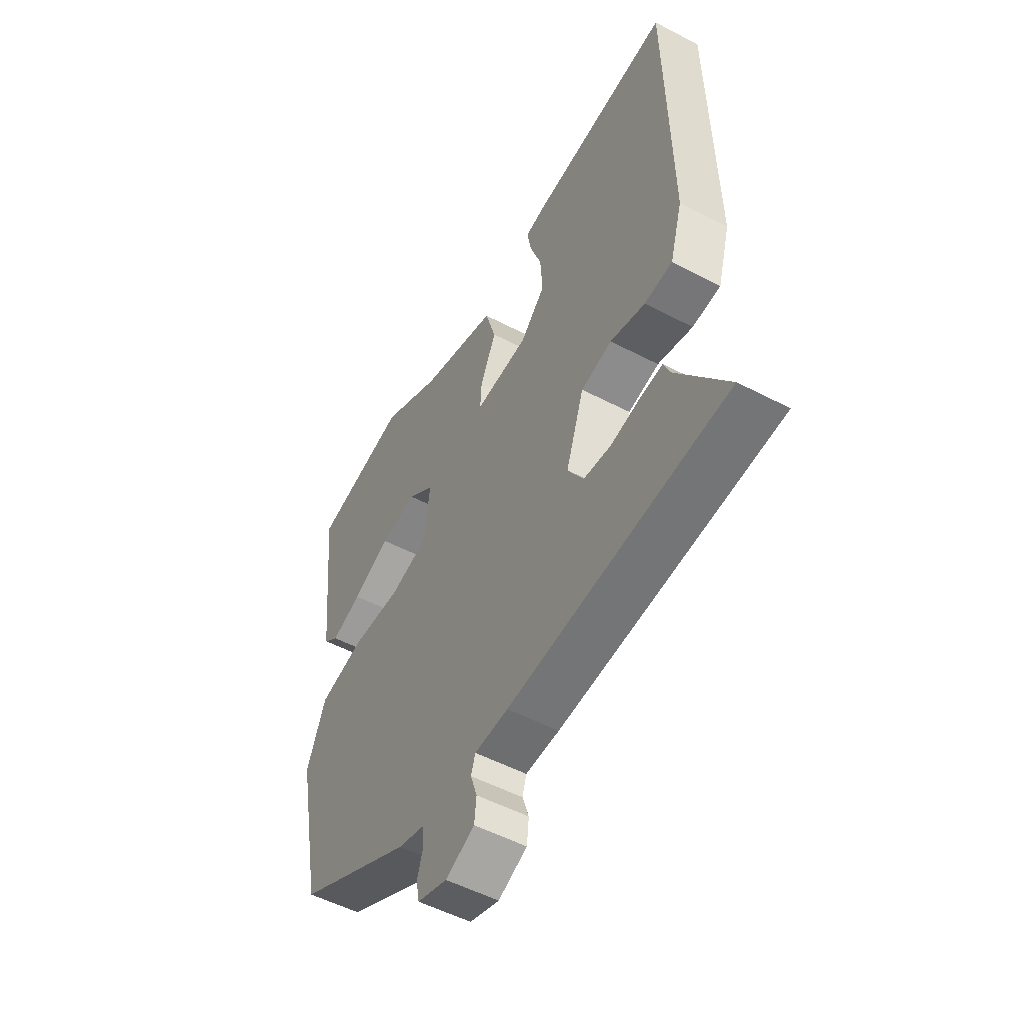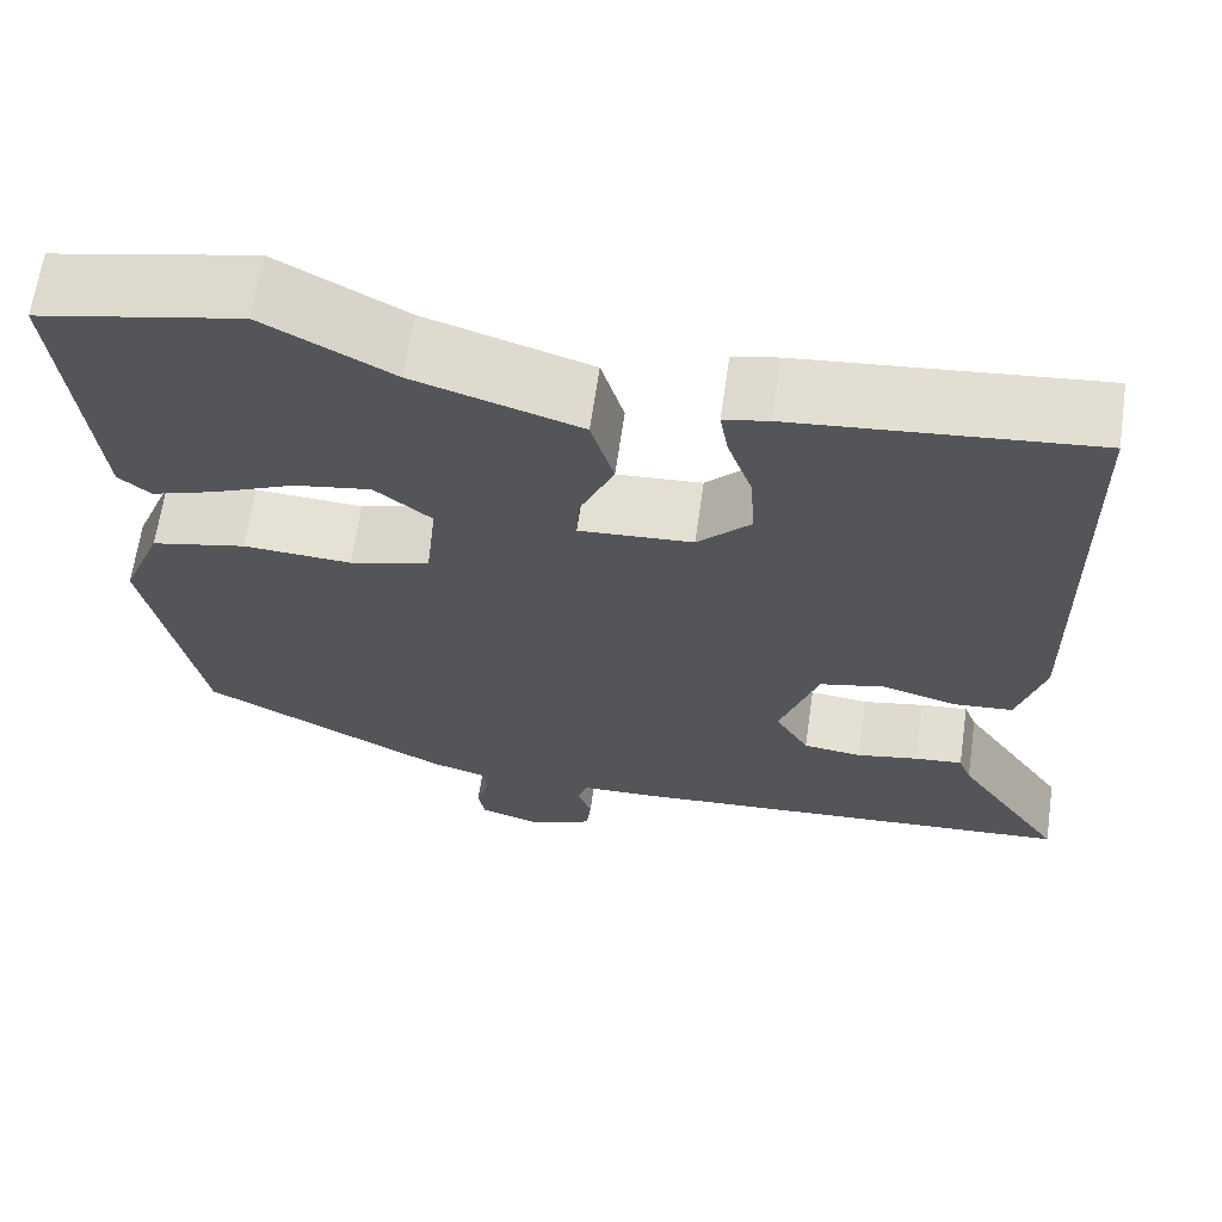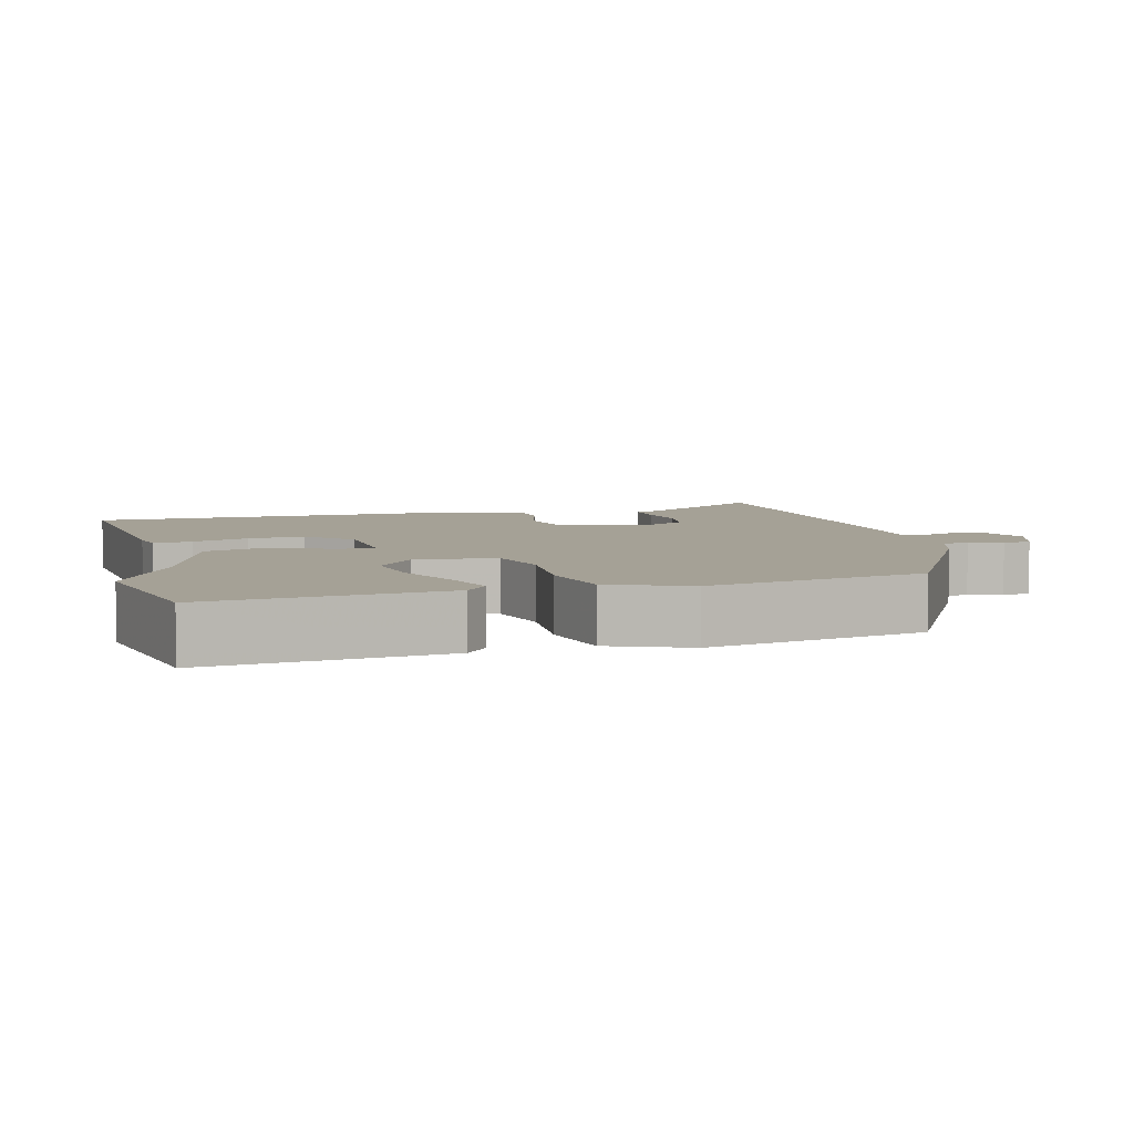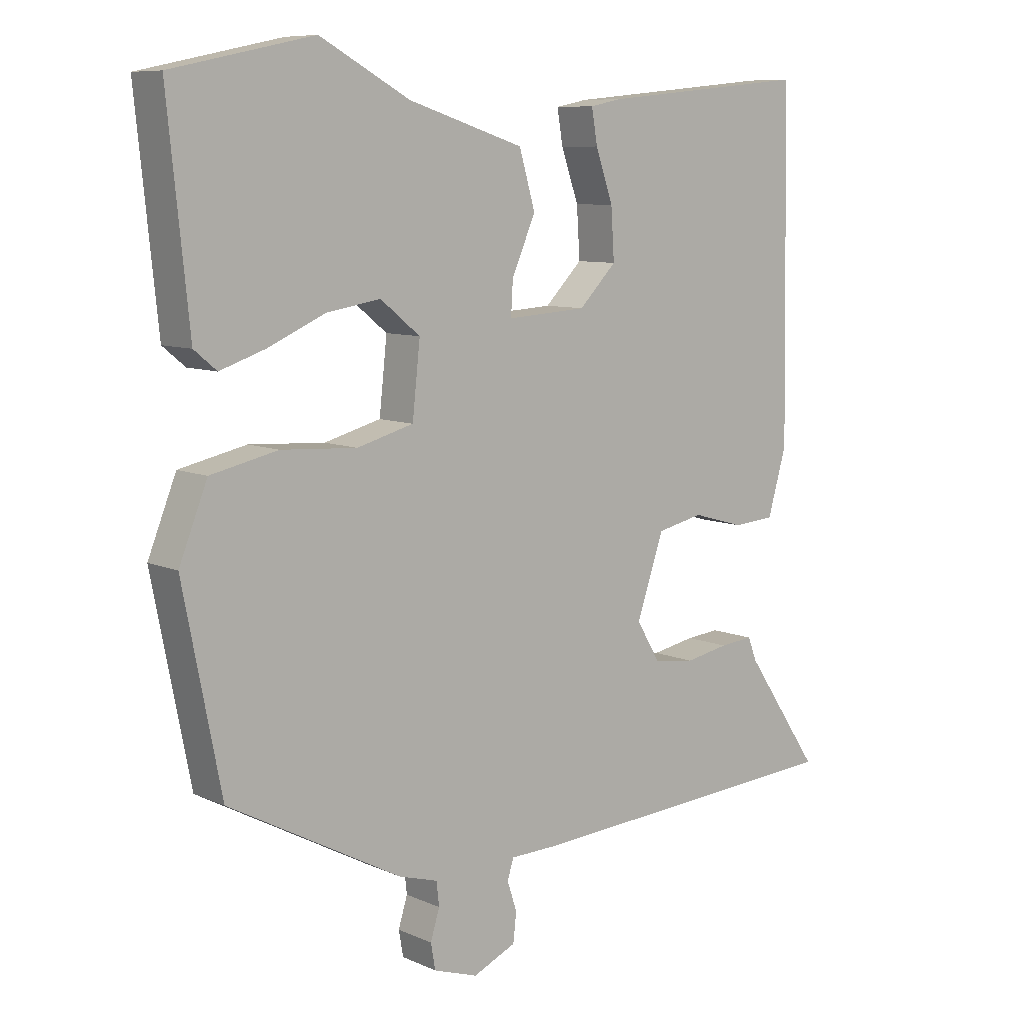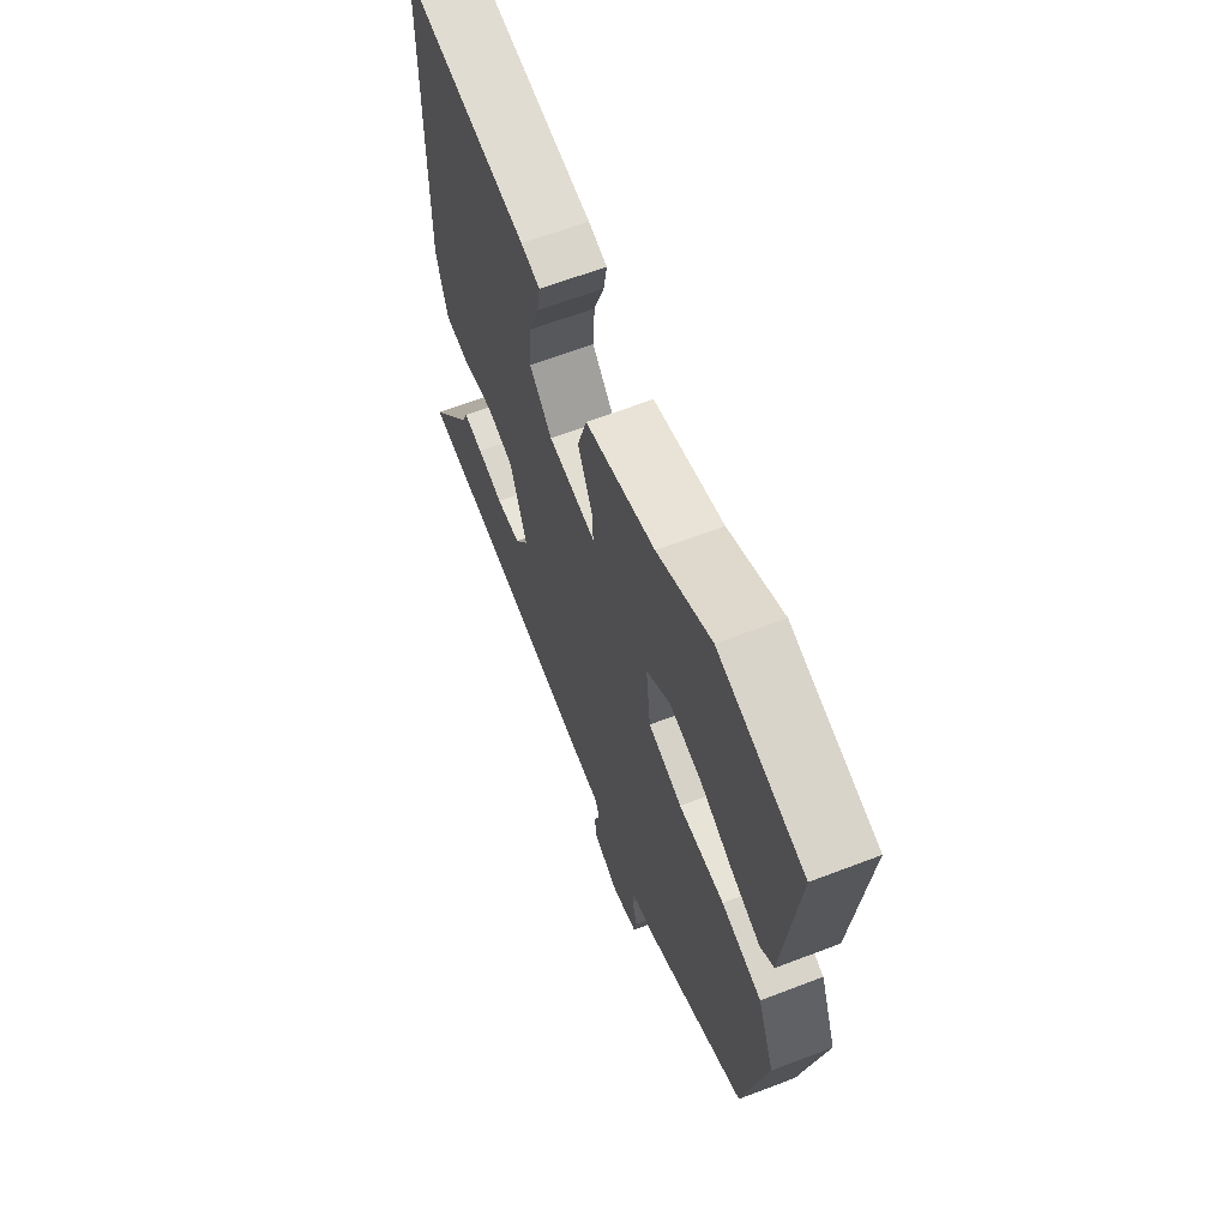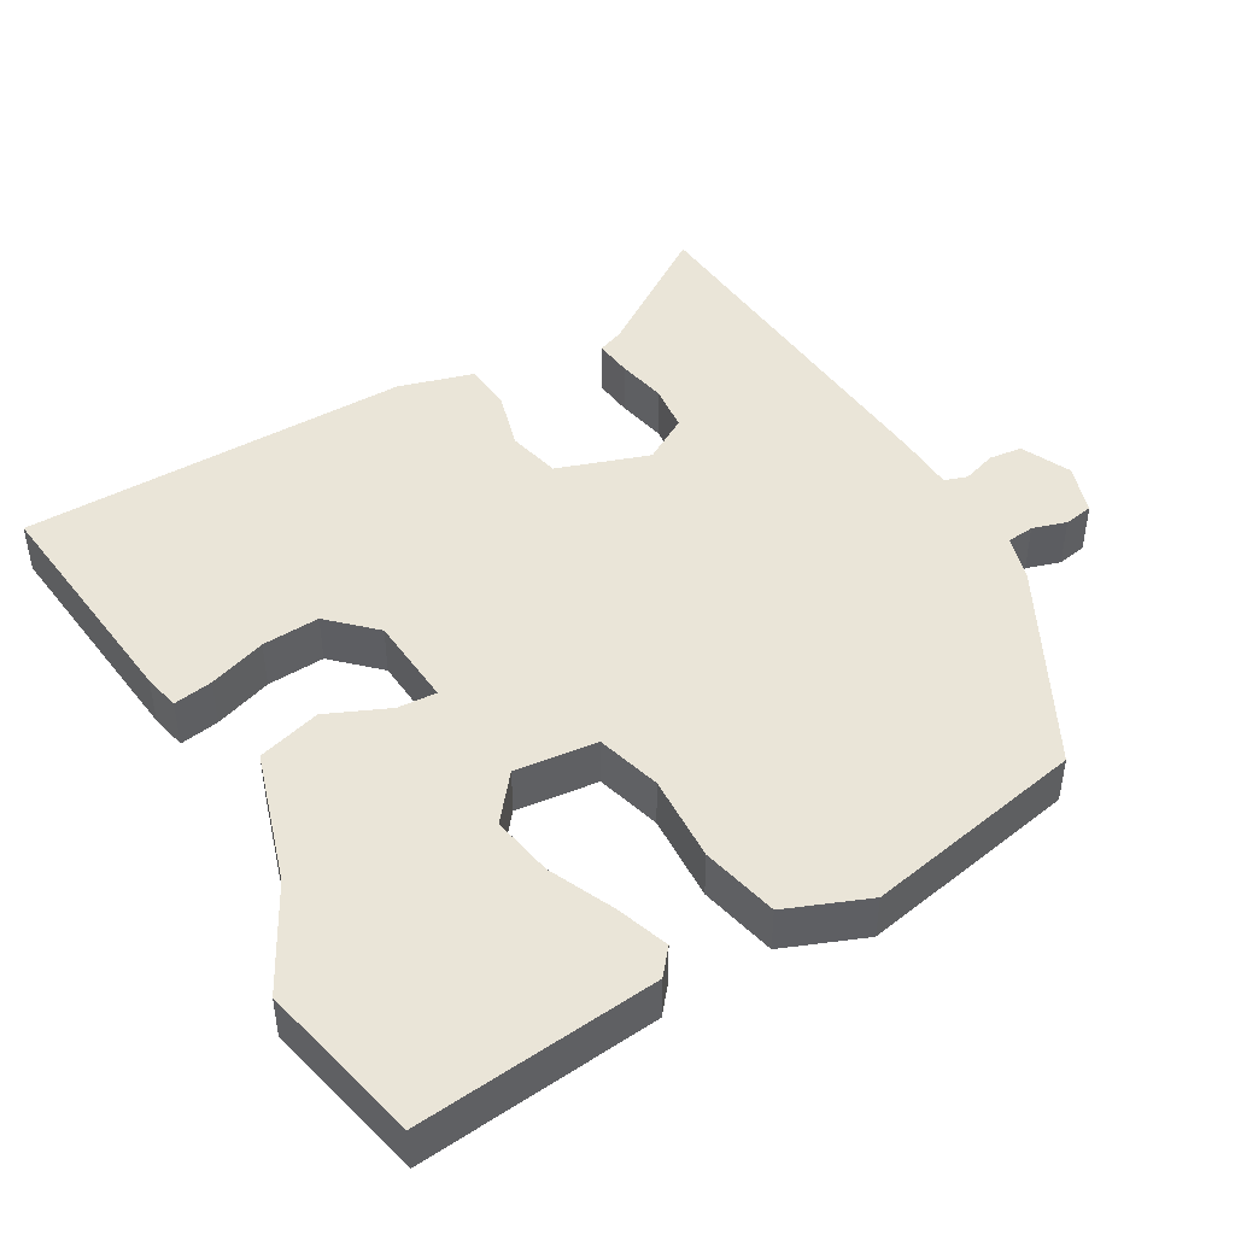
<metadata>
{"format":"obj","ext":"obj","renderer":"f3d","projection":"perspective","resolution":1024,"background":"white","views":[{"elev":-52.9,"azim":-119.3,"up":"+Z"},{"elev":65.1,"azim":-171.8,"up":"+Z"},{"elev":6.1,"azim":75.4,"up":"+Y"},{"elev":8.6,"azim":139.9,"up":"+Z"},{"elev":64.4,"azim":68.9,"up":"+Z"},{"elev":45.2,"azim":59.7,"up":"+Y"}]}
</metadata>
<code>
v 0.476 0.07 -0.394
v 0.207 0.07 -0.538
v 0.146 0.07 -0.556
v 0.142 0.07 -0.593
v 0.156 0.07 -0.639
v 0.149 0.07 -0.679
v 0.08 0.07 -0.702
v 0.013 0.07 -0.672
v 0.008 0.07 -0.627
v 0.023 0.07 -0.581
v 0.013 0.07 -0.55
v -0.065 0.07 -0.548
v -0.57 0.07 -0.514
v -0.452 0.07 -0.341
v -0.438 0.07 -0.305
v -0.386 0.07 -0.31
v -0.318 0.07 -0.323
v -0.254 0.07 -0.315
v -0.217 0.07 -0.253
v -0.259 0.07 -0.129
v -0.331 0.07 -0.113
v -0.412 0.07 -0.136
v -0.477 0.07 -0.131
v -0.506 0.07 -0.03
v -0.497 0.07 0.5
v -0.173 0.07 0.468
v -0.124 0.07 0.458
v -0.133 0.07 0.405
v -0.16 0.07 0.327
v -0.165 0.07 0.249
v -0.107 0.07 0.19
v 0.017 0.07 0.182
v 0.014 0.07 0.235
v -0.023 0.07 0.319
v 0.002 0.07 0.405
v 0.182 0.07 0.462
v 0.322 0.07 0.538
v 0.542 0.07 0.491
v 0.509 0.07 0.168
v 0.474 0.07 0.139
v 0.403 0.07 0.163
v 0.315 0.07 0.202
v 0.231 0.07 0.216
v 0.169 0.07 0.166
v 0.181 0.07 0.055
v 0.269 0.07 0.031
v 0.387 0.07 0.038
v 0.491 0.07 0.015
v 0.535 0.07 -0.095
v 0.476 0 -0.394
v 0.207 0 -0.538
v 0.146 0 -0.556
v 0.142 0 -0.593
v 0.156 0 -0.639
v 0.149 0 -0.679
v 0.08 0 -0.702
v 0.013 0 -0.672
v 0.008 0 -0.627
v 0.023 0 -0.581
v 0.013 0 -0.55
v -0.065 0 -0.548
v -0.57 0 -0.514
v -0.452 0 -0.341
v -0.438 0 -0.305
v -0.386 0 -0.31
v -0.318 0 -0.323
v -0.254 0 -0.315
v -0.217 0 -0.253
v -0.259 0 -0.129
v -0.331 0 -0.113
v -0.412 0 -0.136
v -0.477 0 -0.131
v -0.506 0 -0.03
v -0.497 0 0.5
v -0.173 0 0.468
v -0.124 0 0.458
v -0.133 0 0.405
v -0.16 0 0.327
v -0.165 0 0.249
v -0.107 0 0.19
v 0.017 0 0.182
v 0.014 0 0.235
v -0.023 0 0.319
v 0.002 0 0.405
v 0.182 0 0.462
v 0.322 0 0.538
v 0.542 0 0.491
v 0.509 0 0.168
v 0.474 0 0.139
v 0.403 0 0.163
v 0.315 0 0.202
v 0.231 0 0.216
v 0.169 0 0.166
v 0.181 0 0.055
v 0.269 0 0.031
v 0.387 0 0.038
v 0.491 0 0.015
v 0.535 0 -0.095
f 1 2 3
f 49 1 3
f 48 49 3
f 47 48 3
f 46 47 3
f 45 46 3
f 44 45 3 4
f 40 41 42
f 39 40 42
f 38 39 42
f 37 38 42
f 36 37 42
f 36 42 43
f 36 43 44
f 35 36 44
f 34 35 44
f 33 34 44
f 27 28 29
f 26 27 29
f 25 26 29
f 24 25 29
f 23 24 29
f 22 23 29
f 21 22 29
f 20 21 29 30
f 19 20 30 31
f 14 15 16 17
f 14 17 18
f 13 14 18
f 12 13 18
f 11 12 18
f 8 9 10
f 7 8 10
f 6 7 10
f 5 6 10
f 4 5 10
f 4 10 11
f 32 33 44 4
f 32 4 11
f 31 32 11
f 19 31 11
f 11 18 19
f 52 51 50
f 52 50 98
f 52 98 97
f 52 97 96
f 52 96 95
f 52 95 94
f 53 52 94 93
f 91 90 89
f 91 89 88
f 91 88 87
f 91 87 86
f 91 86 85
f 92 91 85
f 93 92 85
f 93 85 84
f 93 84 83
f 93 83 82
f 78 77 76
f 78 76 75
f 78 75 74
f 78 74 73
f 78 73 72
f 78 72 71
f 78 71 70
f 79 78 70 69
f 80 79 69 68
f 66 65 64 63
f 67 66 63
f 67 63 62
f 67 62 61
f 67 61 60
f 59 58 57
f 59 57 56
f 59 56 55
f 59 55 54
f 59 54 53
f 60 59 53
f 53 93 82 81
f 60 53 81
f 60 81 80
f 60 80 68
f 68 67 60
f 1 50 51 2
f 2 51 52 3
f 3 52 53 4
f 4 53 54 5
f 5 54 55 6
f 6 55 56 7
f 7 56 57 8
f 8 57 58 9
f 9 58 59 10
f 10 59 60 11
f 11 60 61 12
f 12 61 62 13
f 13 62 63 14
f 14 63 64 15
f 15 64 65 16
f 16 65 66 17
f 17 66 67 18
f 18 67 68 19
f 19 68 69 20
f 20 69 70 21
f 21 70 71 22
f 22 71 72 23
f 23 72 73 24
f 24 73 74 25
f 25 74 75 26
f 26 75 76 27
f 27 76 77 28
f 28 77 78 29
f 29 78 79 30
f 30 79 80 31
f 31 80 81 32
f 32 81 82 33
f 33 82 83 34
f 34 83 84 35
f 35 84 85 36
f 36 85 86 37
f 37 86 87 38
f 38 87 88 39
f 39 88 89 40
f 40 89 90 41
f 41 90 91 42
f 42 91 92 43
f 43 92 93 44
f 44 93 94 45
f 45 94 95 46
f 46 95 96 47
f 47 96 97 48
f 48 97 98 49
f 49 98 50 1

</code>
